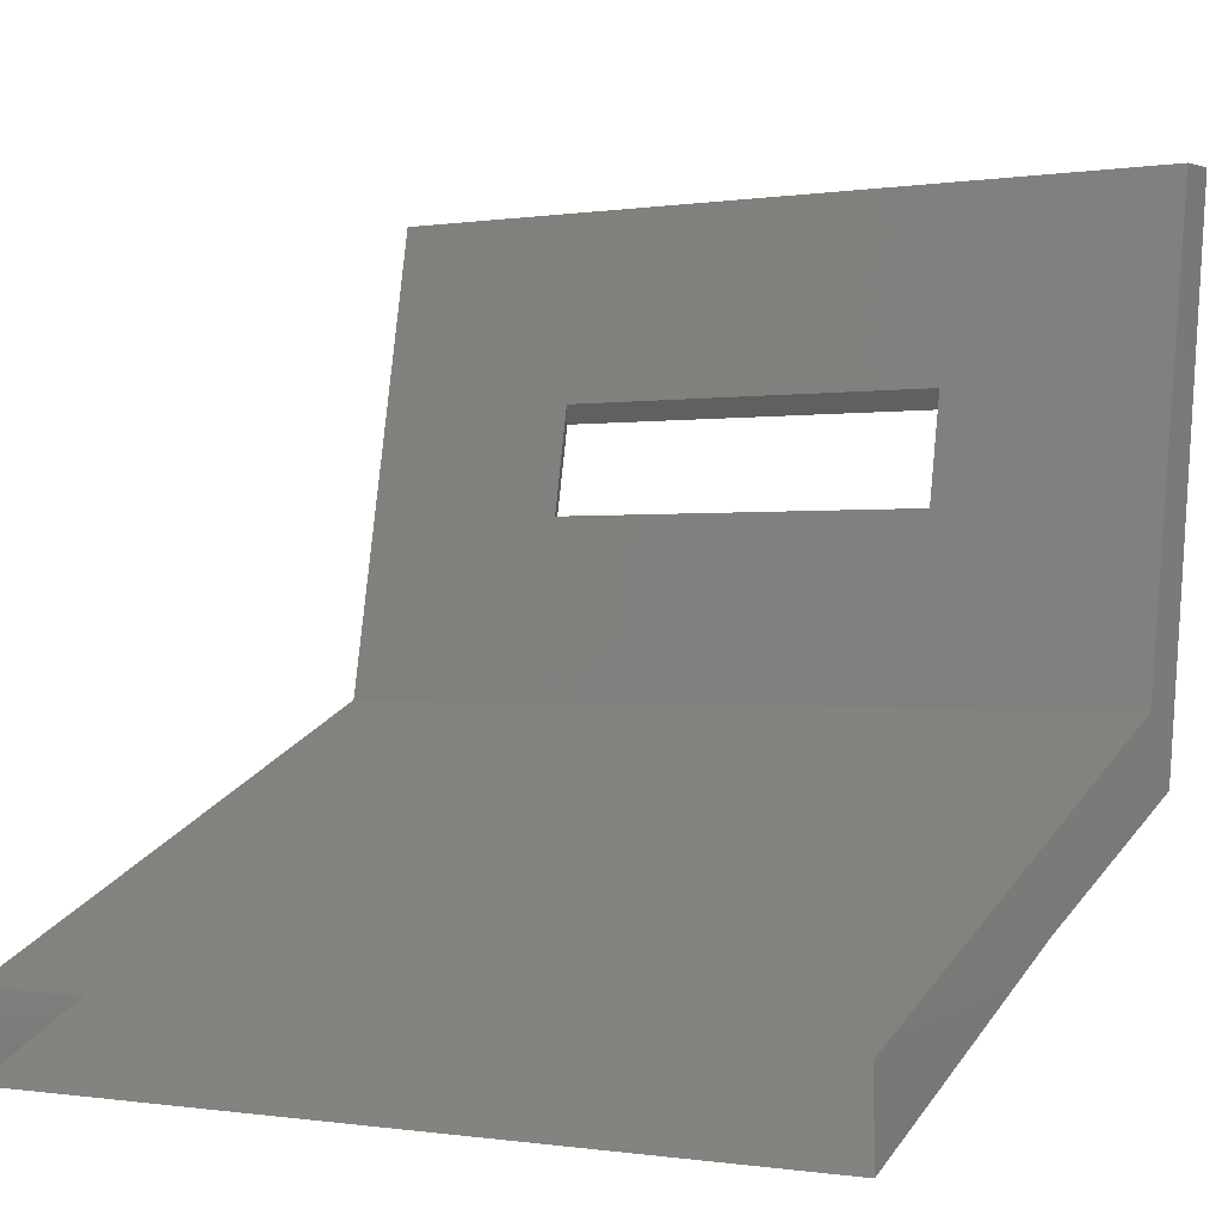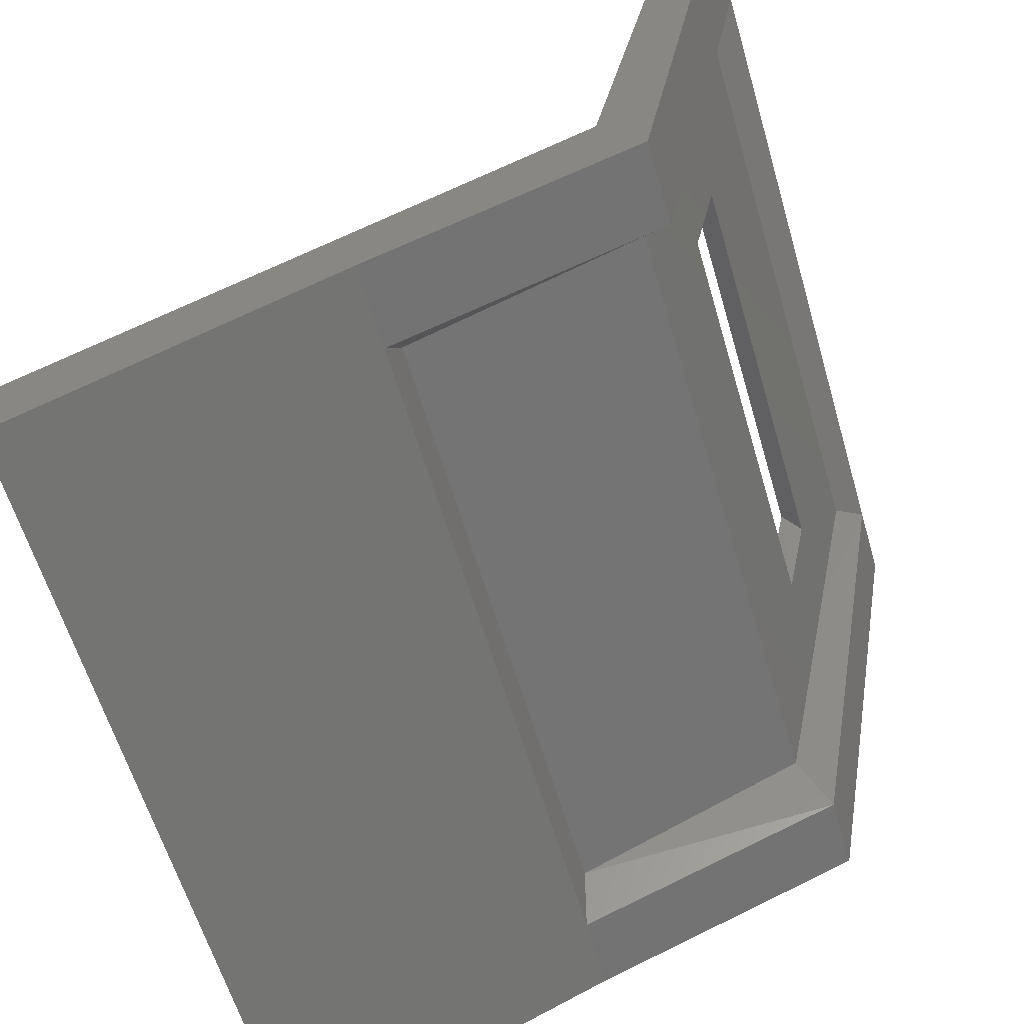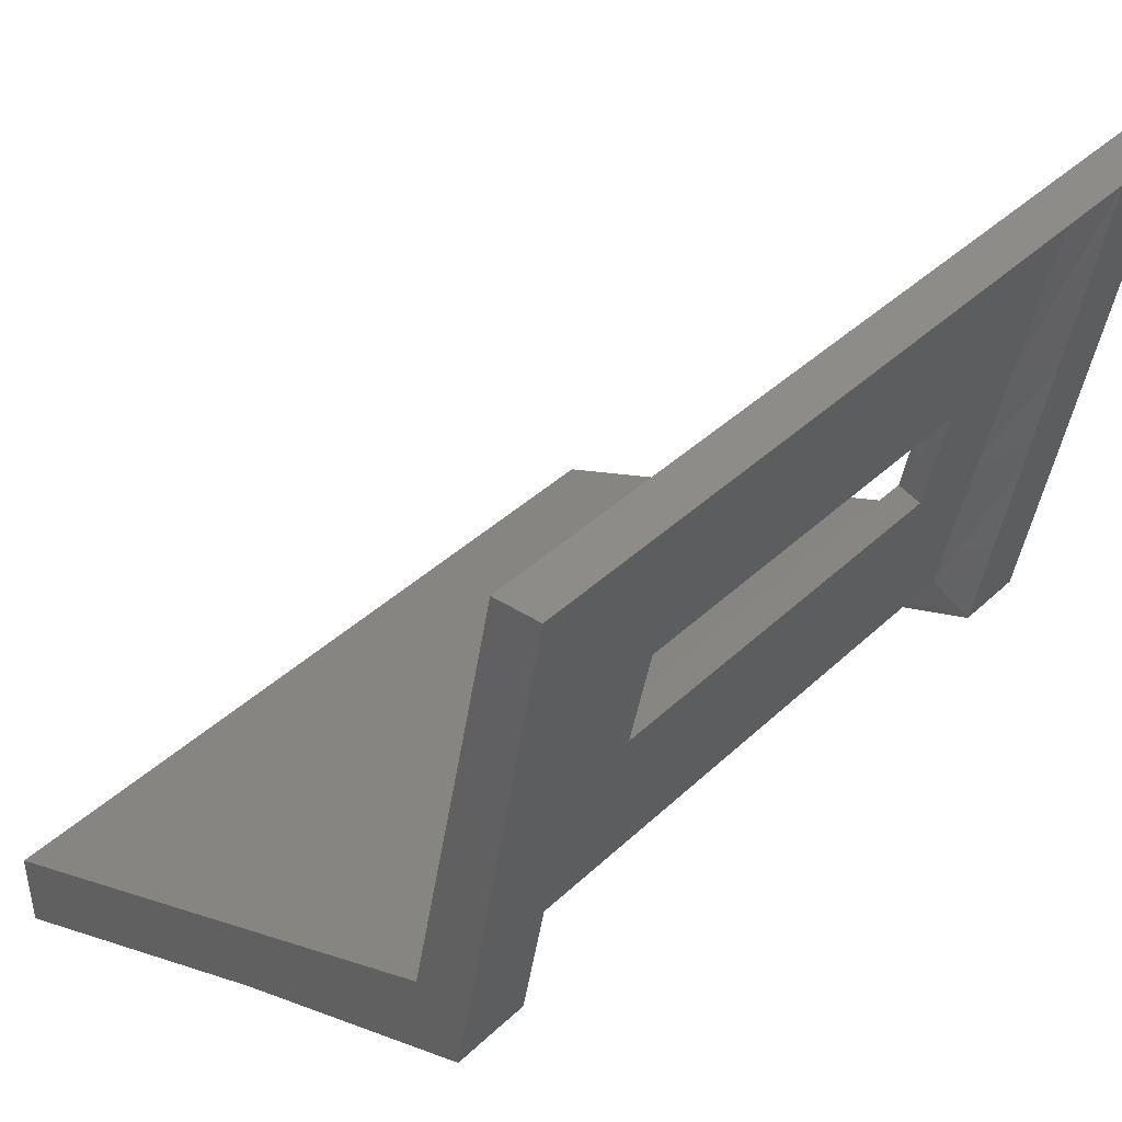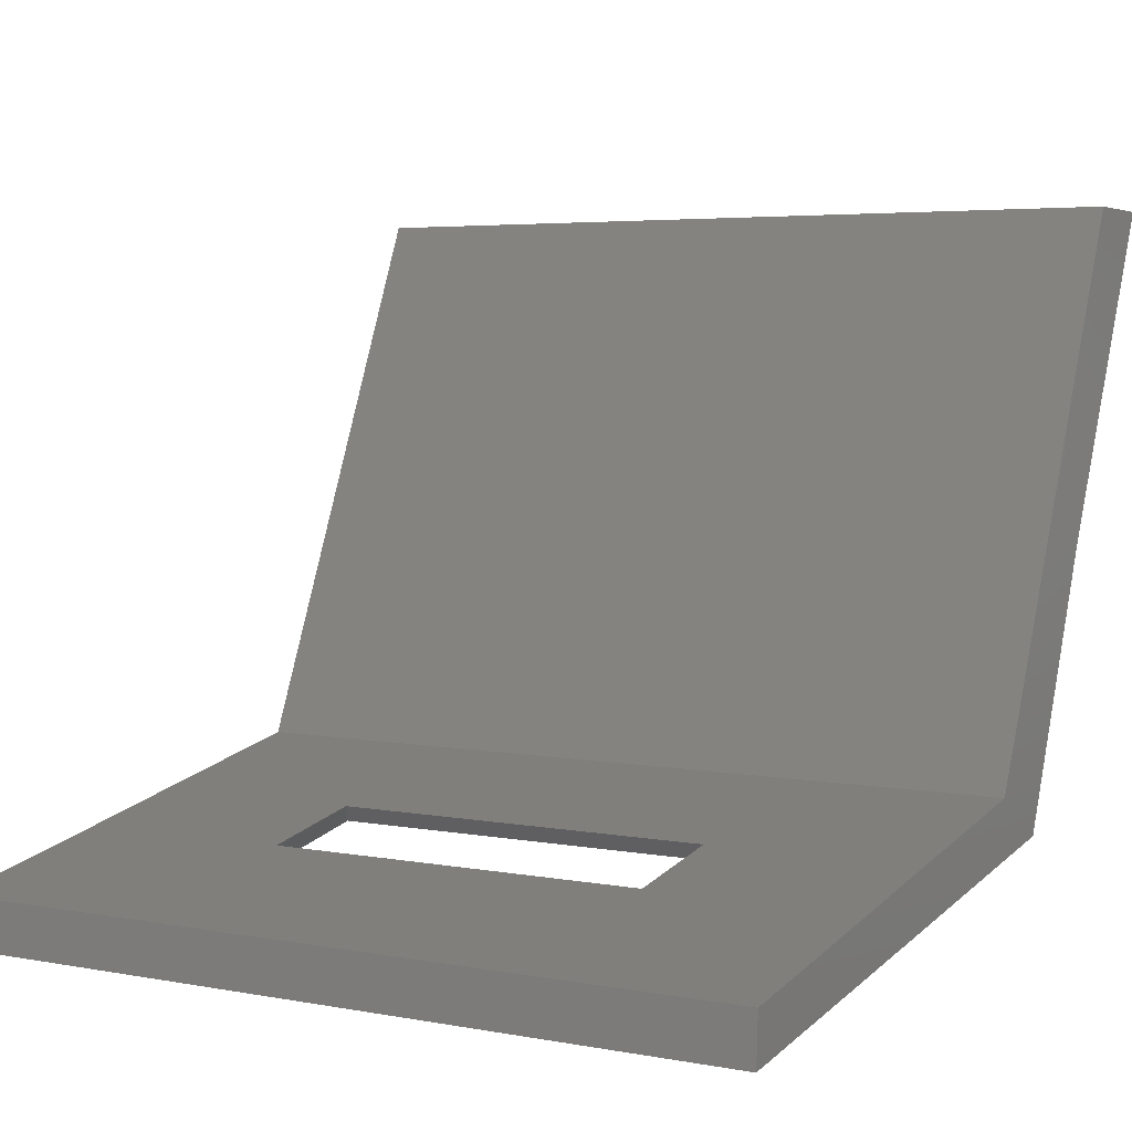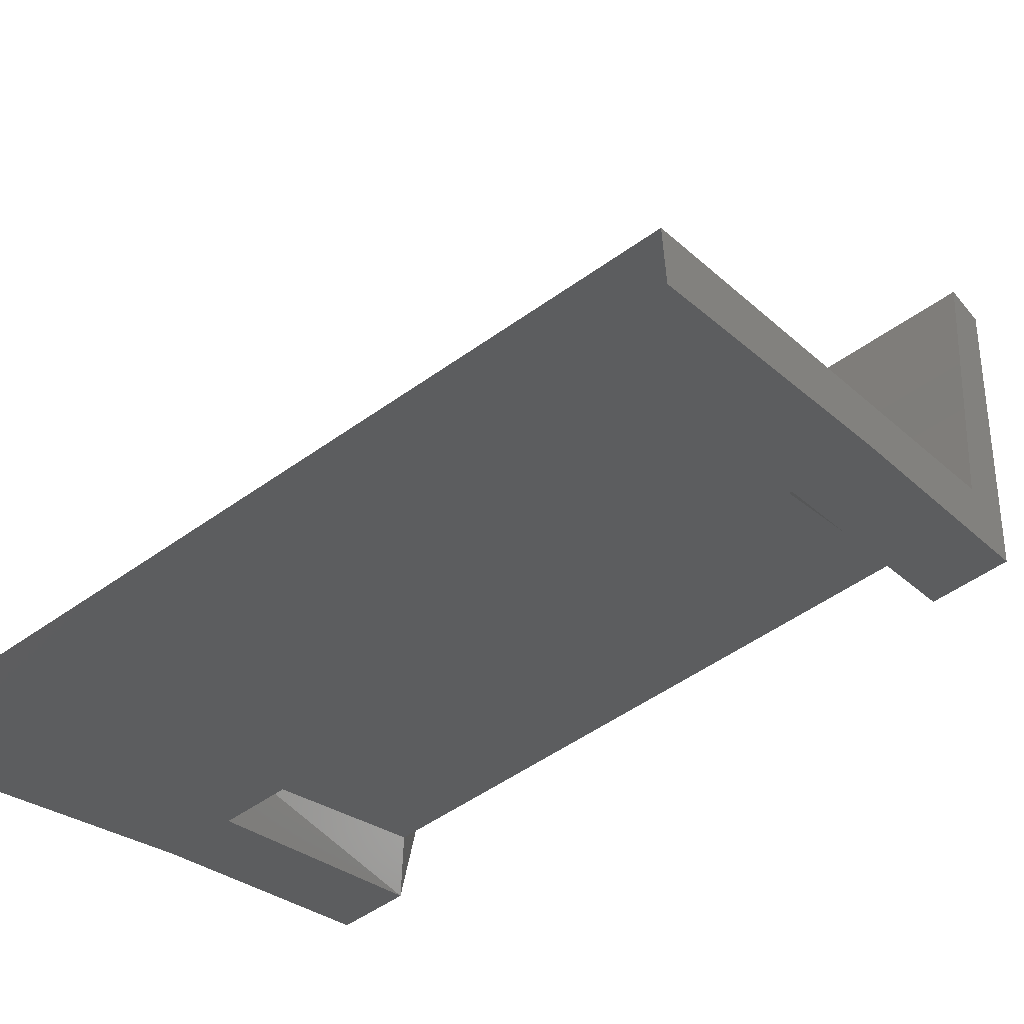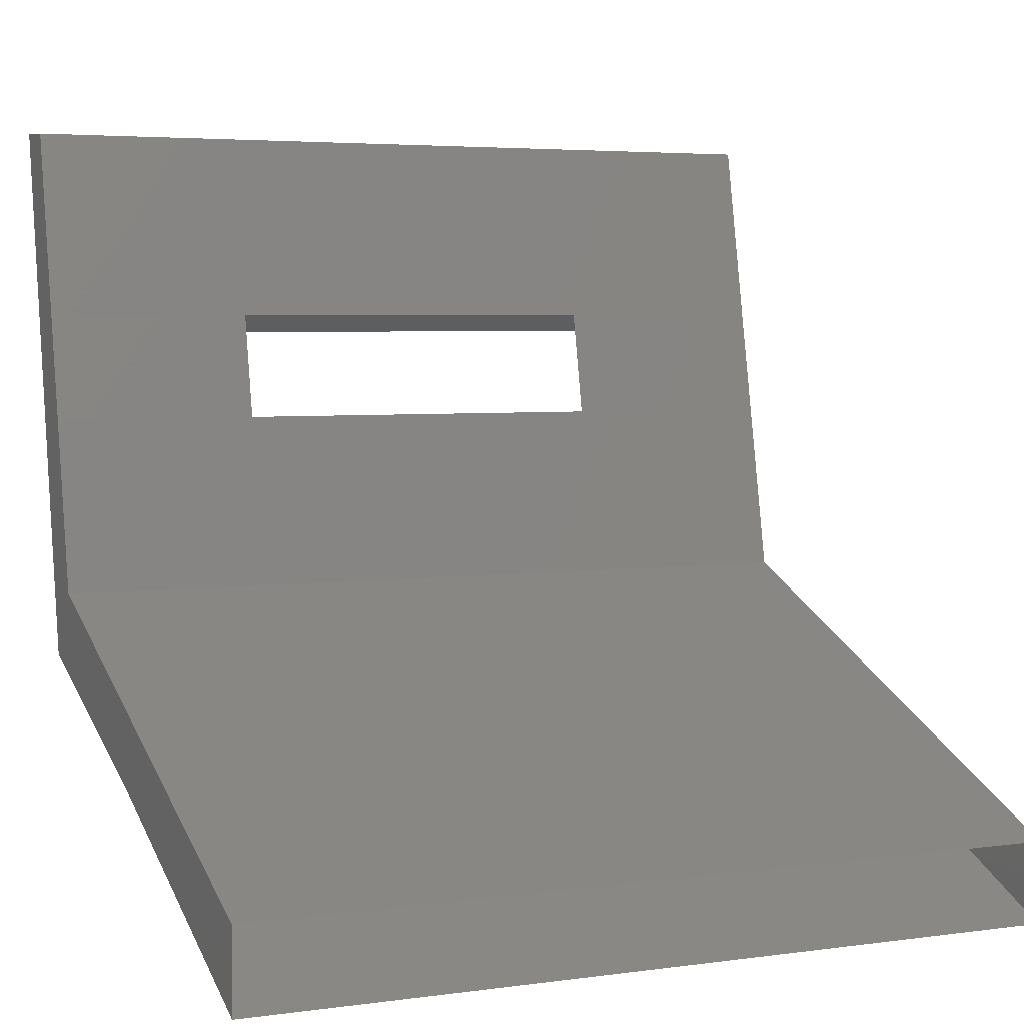
<metadata>
{"format":"stl","ext":"stl","renderer":"f3d","projection":"perspective","resolution":1024,"background":"white","views":[{"elev":-0.3,"azim":30.6,"up":"+Y"},{"elev":-60.2,"azim":106.2,"up":"+Y"},{"elev":40.1,"azim":131.0,"up":"+Y"},{"elev":4.4,"azim":-148.3,"up":"+Z"},{"elev":-52.8,"azim":37.5,"up":"+Y"},{"elev":4.4,"azim":-24.2,"up":"+Y"}]}
</metadata>
<code>
# stl→obj: 60 verts, 116 faces
v -67.02 -130.6 115.3
v -67.02 -129 111.5
v -66.14 -130.6 115.3
v -66.14 -129 111.5
v -58.2 -130.6 115.3
v -58.2 -129 111.5
v -57.22 -129 111.5
v -58.2 -127.8 108.4
v -57.22 -127.8 108.4
v -58.2 -125.4 107.9
v -57.22 -125.4 107.9
v -58.2 -123.9 107.7
v -57.22 -123.9 107.7
v -58.2 -121.3 107.2
v -57.22 -121.3 107.2
v -65.83 -128.4 111.4
v -66.14 -127.8 108.4
v -65.83 -127.2 108.7
v -66.14 -125.4 107.9
v -65.83 -125.1 108.3
v -66.14 -123.9 107.7
v -65.83 -123.8 108
v -66.14 -121.3 107.2
v -65.83 -121.5 107.6
v -64.64 -121.5 107.6
v -67.02 -121.3 107.2
v -67.02 -121.3 107.8
v -64.64 -121.3 107.8
v -64.84 -121.3 107.2
v -59.71 -121.3 107.8
v -59.49 -121.3 107.2
v -57.22 -121.3 107.8
v -58.51 -121.5 107.6
v -58.51 -123.8 108
v -58.51 -125.1 108.3
v -58.51 -127.2 108.7
v -58.51 -128.4 111.4
v -67.02 -127.8 108.4
v -67.02 -125.4 107.9
v -67.02 -123.9 107.7
v -64.64 -123.8 108
v -59.7 -121.5 107.6
v -59.7 -123.8 108
v -67.02 -123.6 108.2
v -64.5 -123.6 108.2
v -67.02 -124.9 108.5
v -64.5 -124.9 108.5
v -67.02 -127 108.9
v -57.22 -127 108.9
v -57.22 -123.6 108.2
v -57.22 -124.9 108.5
v -59.84 -124.9 108.5
v -59.84 -123.6 108.2
v -67.02 -128.3 112.1
v -67.02 -129.7 115.3
v -57.22 -128.3 112.1
v -57.22 -130.6 115.3
v -57.22 -129.7 115.3
v -64.64 -125.1 108.3
v -59.7 -125.1 108.3
f 1 2 3
f 2 3 4
f 3 4 5
f 4 5 6
f 5 6 7
f 6 7 8
f 7 8 9
f 8 9 10
f 9 10 11
f 10 11 12
f 11 12 13
f 12 13 14
f 13 14 15
f 4 16 17
f 16 17 18
f 17 18 19
f 18 19 20
f 19 20 21
f 20 21 22
f 21 22 23
f 22 23 24
f 23 24 25
f 26 27 23
f 27 23 28
f 23 28 29
f 28 29 30
f 29 30 31
f 30 31 32
f 31 32 14
f 32 14 15
f 14 33 12
f 33 12 34
f 12 34 10
f 34 10 35
f 10 35 8
f 35 8 36
f 8 36 6
f 36 6 37
f 2 4 38
f 4 38 17
f 38 17 39
f 17 39 19
f 39 19 40
f 19 40 21
f 40 21 23
f 24 22 25
f 22 25 41
f 25 41 42
f 41 42 43
f 42 43 34
f 43 34 35
f 27 28 44
f 28 44 45
f 44 45 46
f 45 46 47
f 46 47 48
f 47 48 49
f 23 29 25
f 29 25 31
f 25 31 42
f 31 42 14
f 42 14 33
f 48 38 46
f 38 46 39
f 46 39 44
f 39 44 40
f 44 40 26
f 32 15 50
f 15 50 13
f 50 13 51
f 13 51 11
f 51 11 9
f 51 52 50
f 52 50 53
f 50 53 32
f 53 32 30
f 48 38 54
f 38 54 2
f 54 2 55
f 2 55 1
f 9 49 7
f 49 7 56
f 7 56 57
f 56 57 58
f 20 59 18
f 59 18 60
f 18 60 36
f 60 36 35
f 56 49 54
f 49 54 48
f 51 52 49
f 52 49 47
f 18 16 36
f 16 36 37
f 4 6 16
f 6 16 37
f 20 22 59
f 22 59 41
f 53 45 43
f 45 43 41
f 58 56 55
f 56 55 54
f 60 59 52
f 59 52 47
f 53 52 43
f 52 43 60
f 45 53 28
f 53 28 30
f 41 59 45
f 59 45 47
f 26 44 27
f 23 40 26
f 9 51 49
f 57 7 5
f 34 42 33
f 43 35 60

</code>
